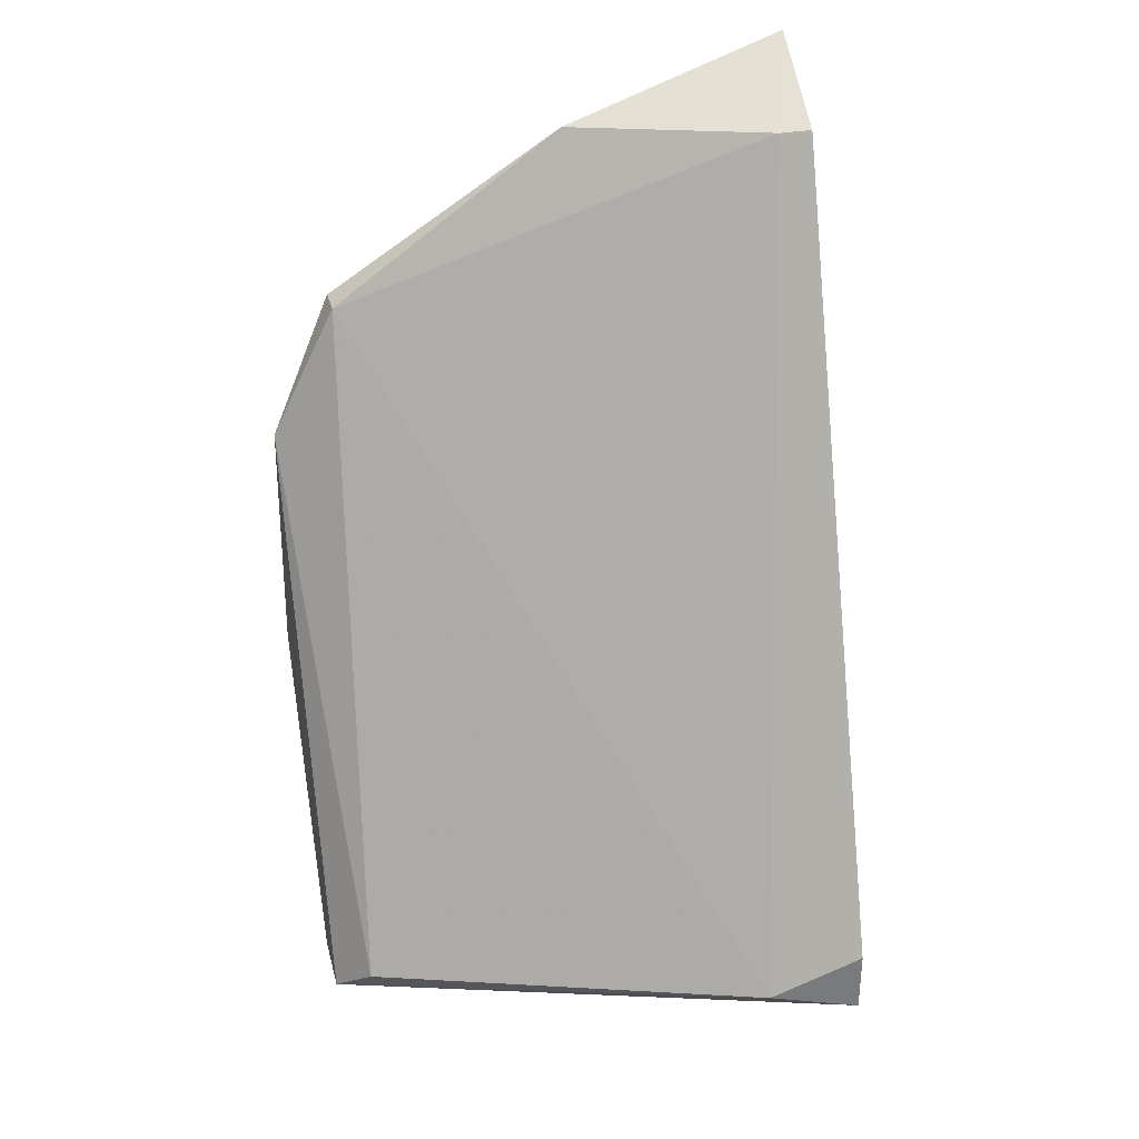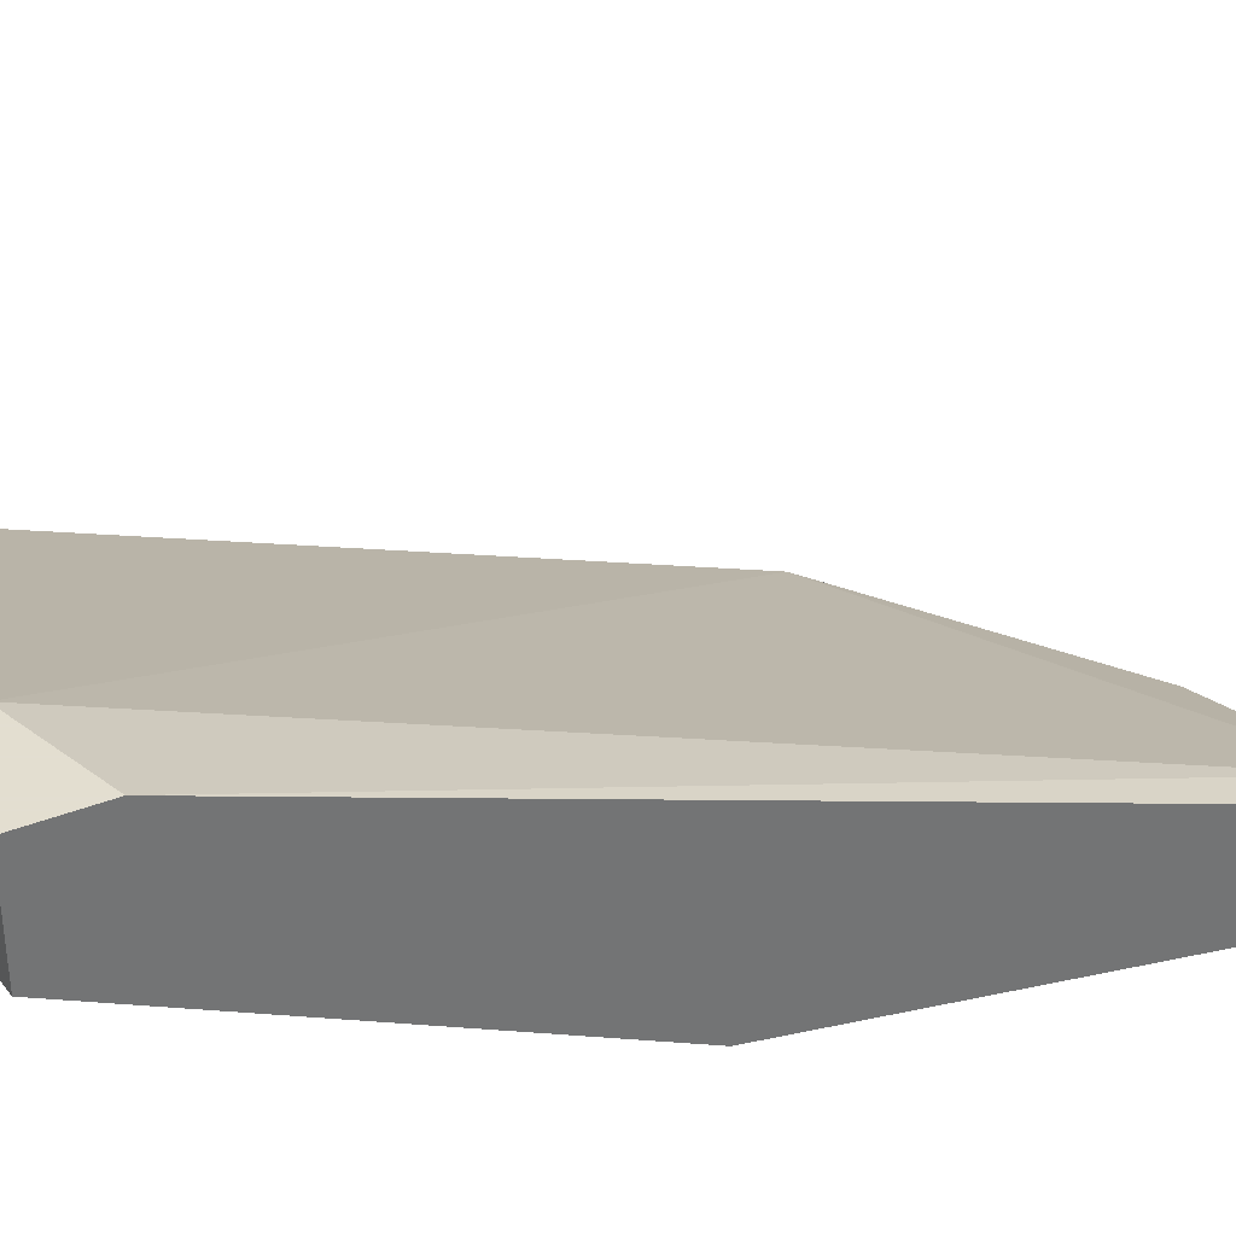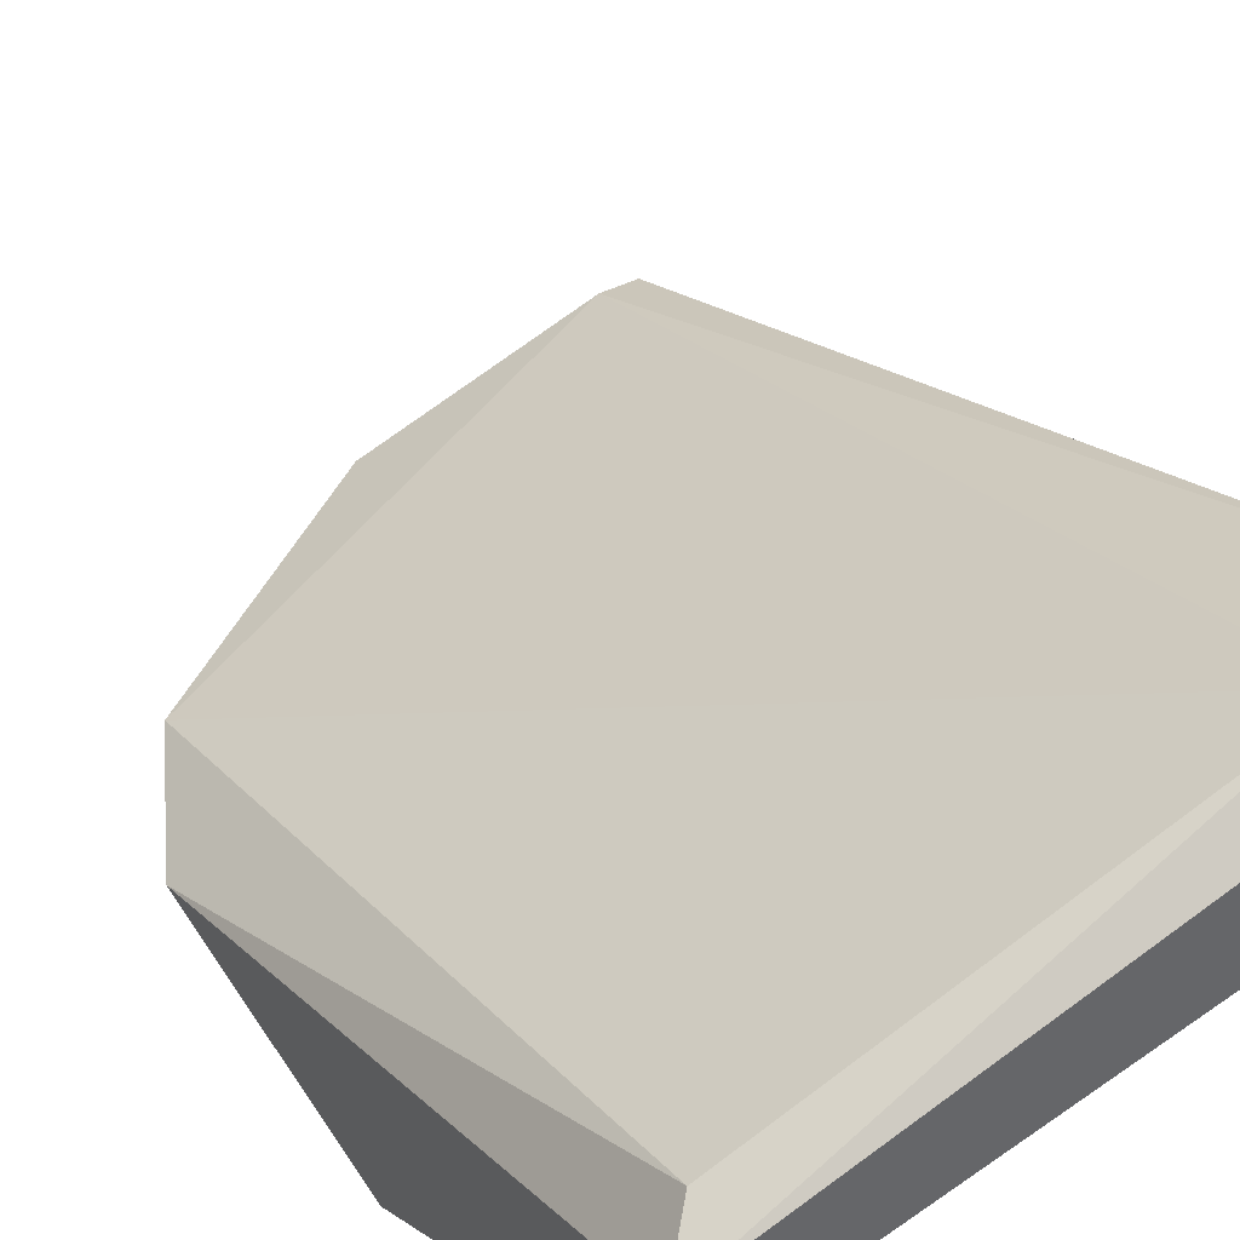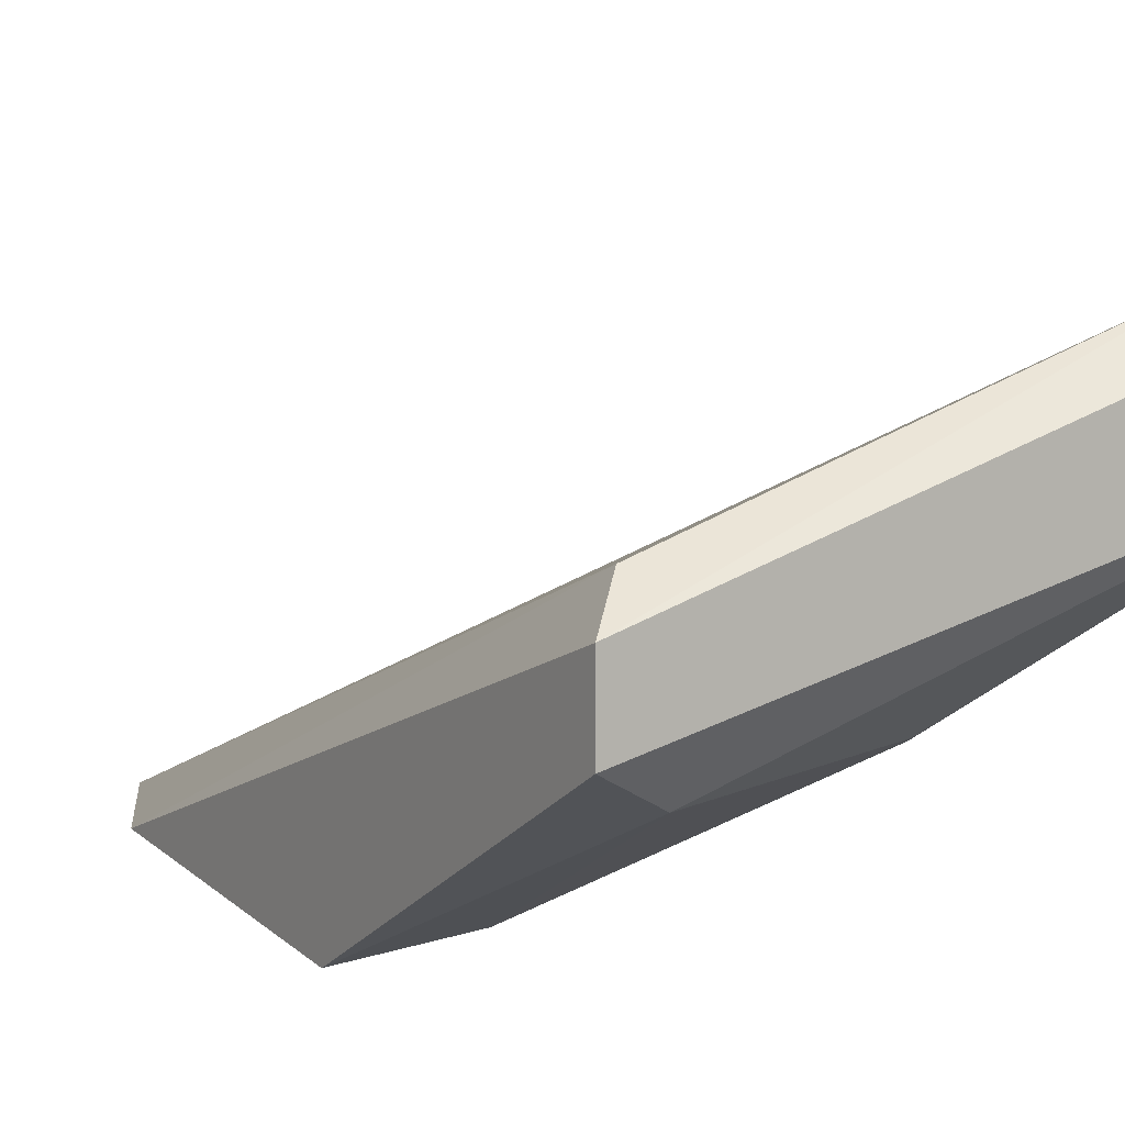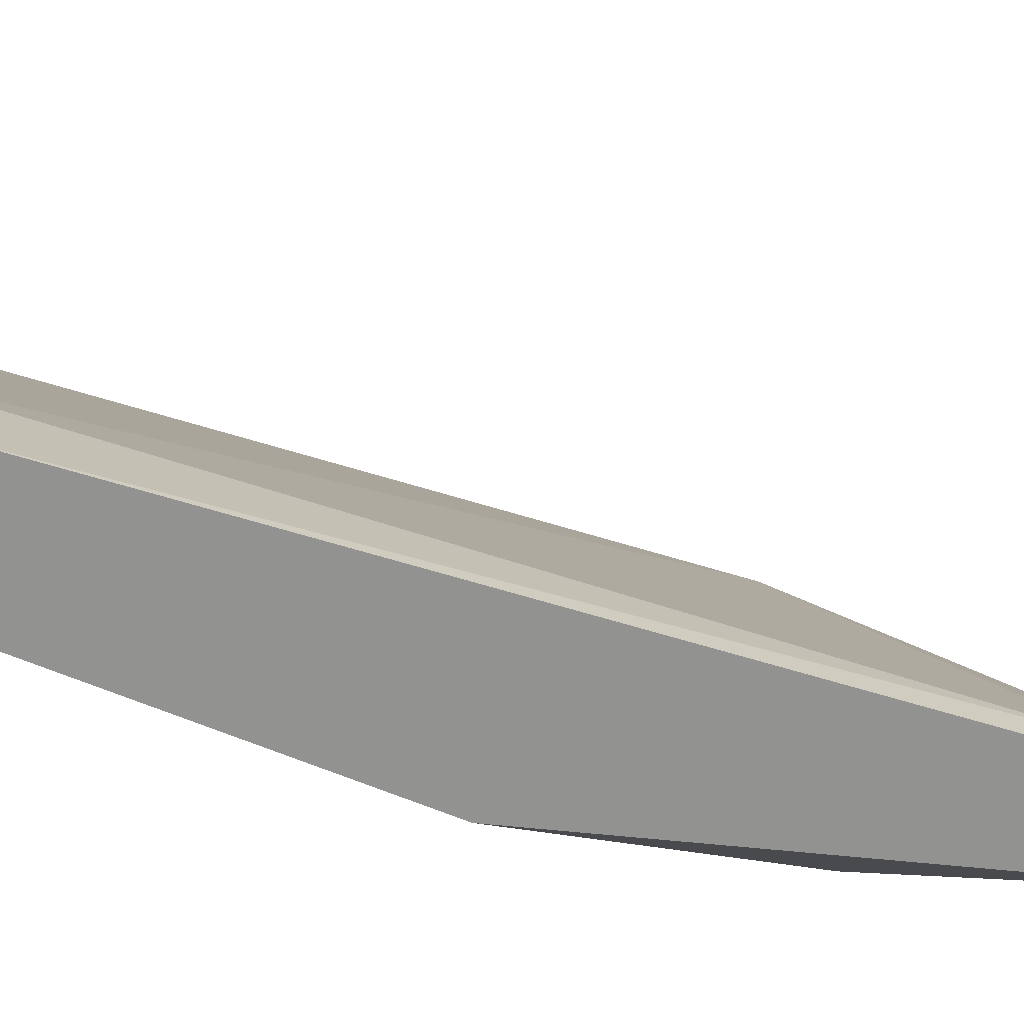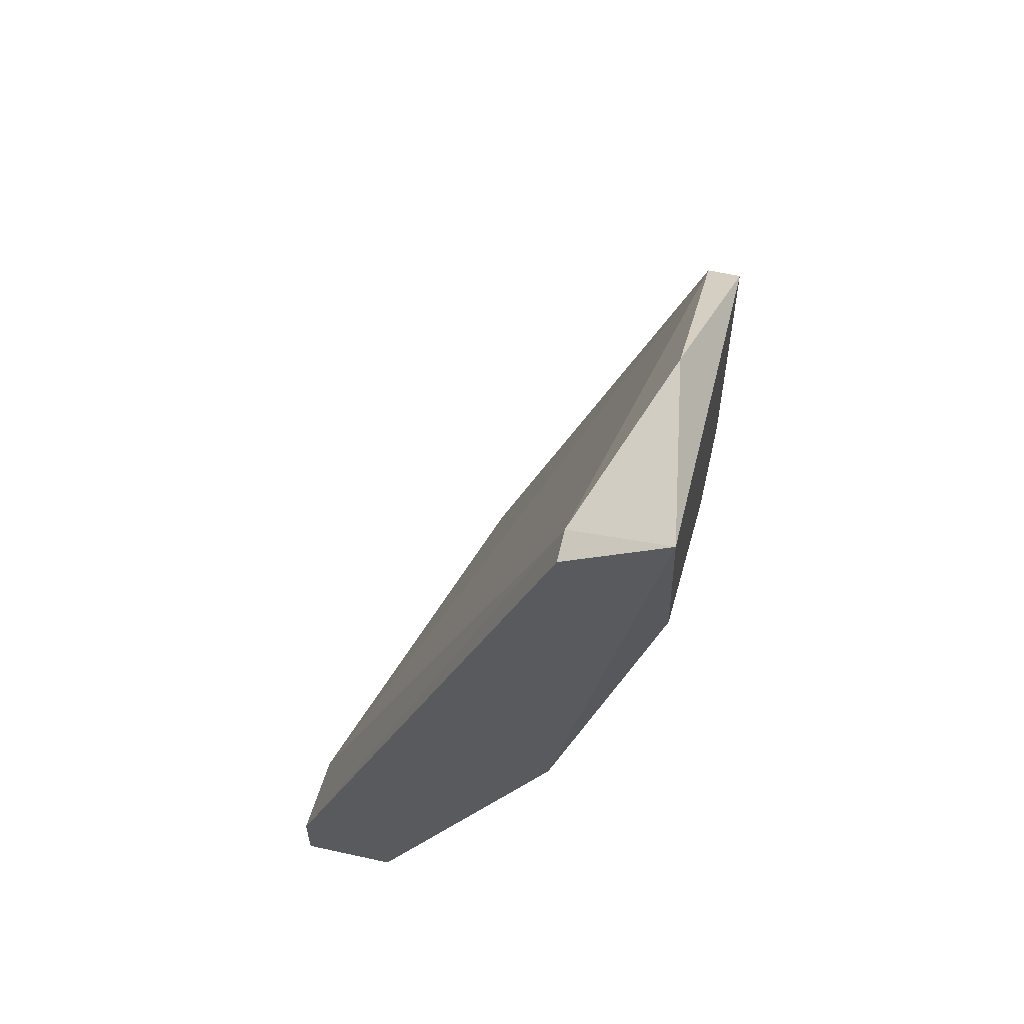
<metadata>
{"format":"obj","ext":"obj","renderer":"f3d","projection":"perspective","resolution":1024,"background":"white","views":[{"elev":32.3,"azim":166.0,"up":"+Z"},{"elev":35.9,"azim":-117.2,"up":"+Y"},{"elev":41.4,"azim":147.9,"up":"+Y"},{"elev":7.8,"azim":148.5,"up":"+Y"},{"elev":24.2,"azim":-98.6,"up":"+Y"},{"elev":59.9,"azim":-77.3,"up":"+Z"}]}
</metadata>
<code>
v -0.04076 -0.1131 0.04484
v -0.02427 -0.1119 0.04131
v -0.02545 -0.1119 0.04366
v -0.04312 -0.09893 0.02128
v -0.02663 -0.1084 0.02245
v -0.04312 -0.1095 0.05191
v -0.02545 -0.1036 0.02245
v -0.04312 -0.1025 0.02128
v -0.02899 -0.1131 0.03306
v -0.04312 -0.1131 0.05427
v -0.03959 -0.09893 0.02245
v -0.04312 -0.1095 0.03542
v -0.02663 -0.1119 0.04602
v -0.02427 -0.1131 0.03188
v -0.02427 -0.1048 0.02128
v -0.03487 -0.1084 0.02599
v -0.02663 -0.1131 0.04602
v -0.04194 -0.1095 0.05191
v -0.03487 -0.1119 0.05191
v -0.02427 -0.1072 0.02128
v -0.04312 -0.09893 0.02363
v -0.03841 -0.1095 0.0307
f 16 9 22
f 3 2 7
f 6 4 8
f 6 8 10
f 1 9 10
f 9 1 12
f 1 10 12
f 10 8 12
f 3 7 13
f 7 11 13
f 9 5 14
f 10 9 14
f 7 2 15
f 8 4 15
f 4 11 15
f 11 7 15
f 2 14 15
f 8 5 16
f 5 9 16
f 2 3 17
f 3 13 17
f 14 2 17
f 10 14 17
f 6 10 18
f 13 11 18
f 13 18 19
f 17 13 19
f 10 17 19
f 18 10 19
f 5 8 20
f 14 5 20
f 8 15 20
f 15 14 20
f 4 6 21
f 11 4 21
f 6 18 21
f 18 11 21
f 9 12 22
f 12 8 22
f 8 16 22

</code>
